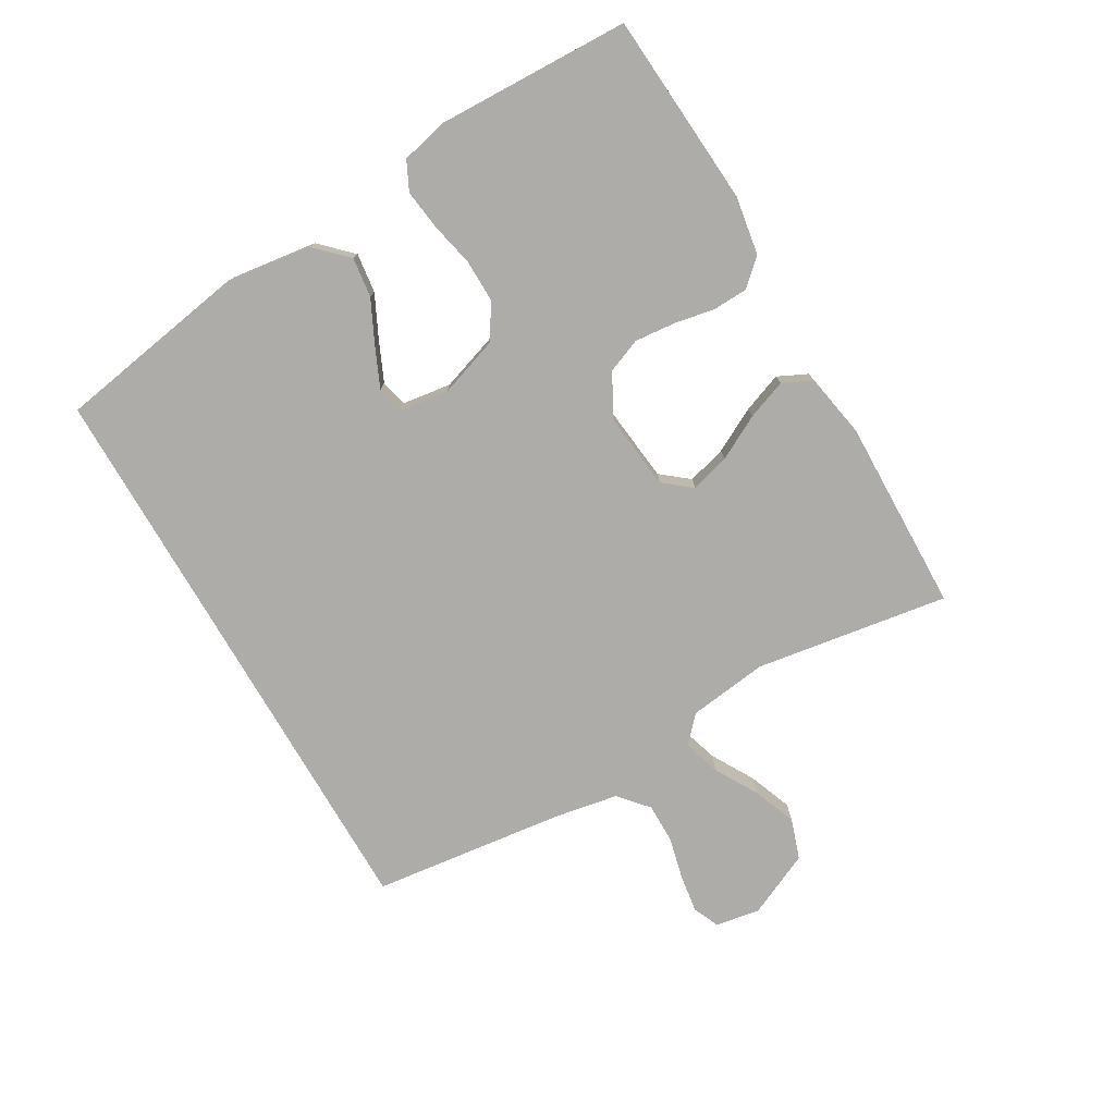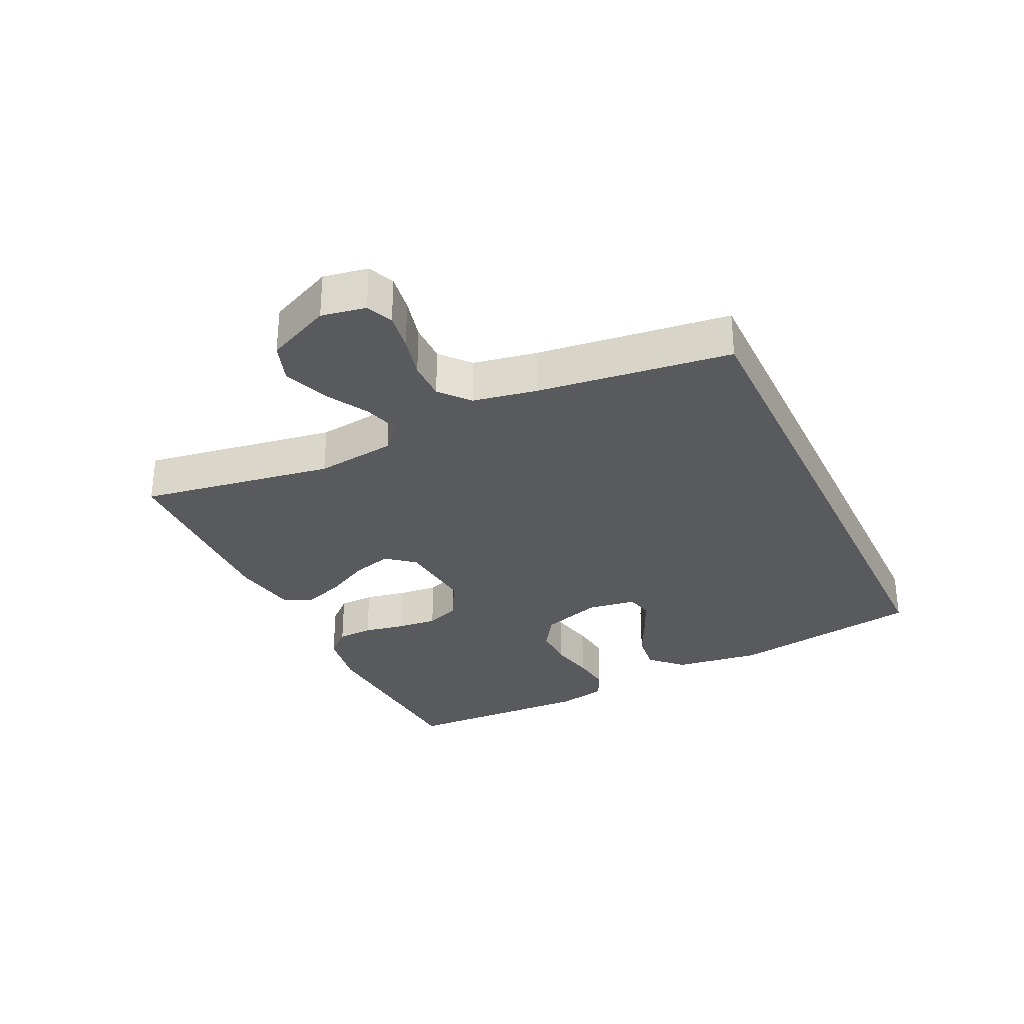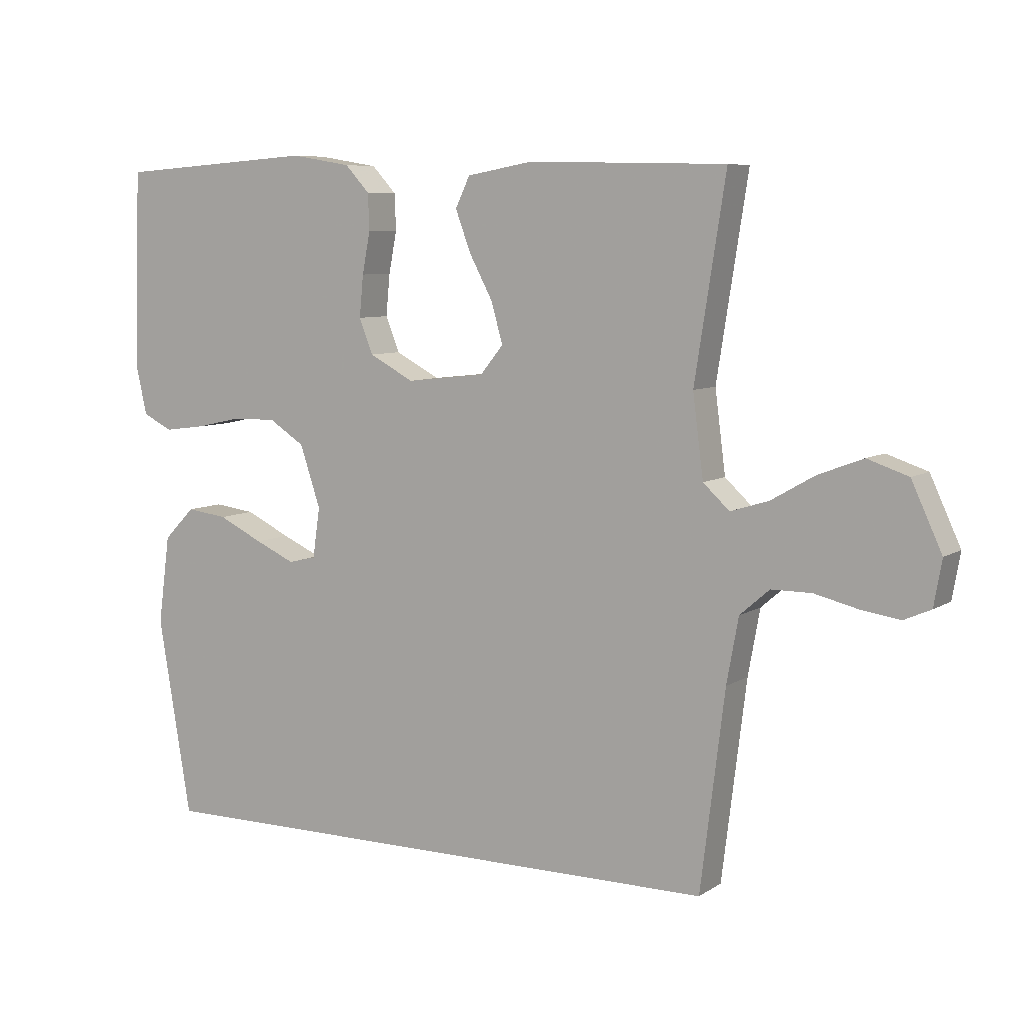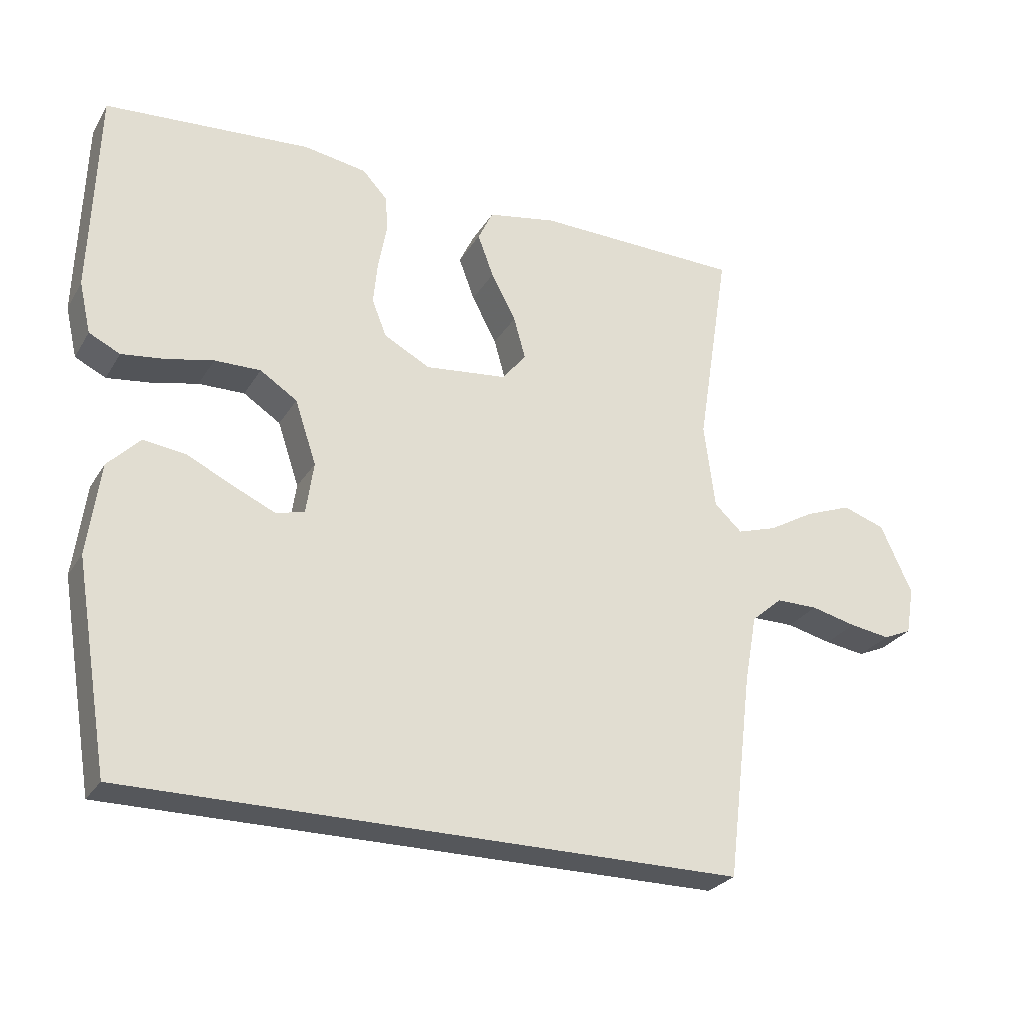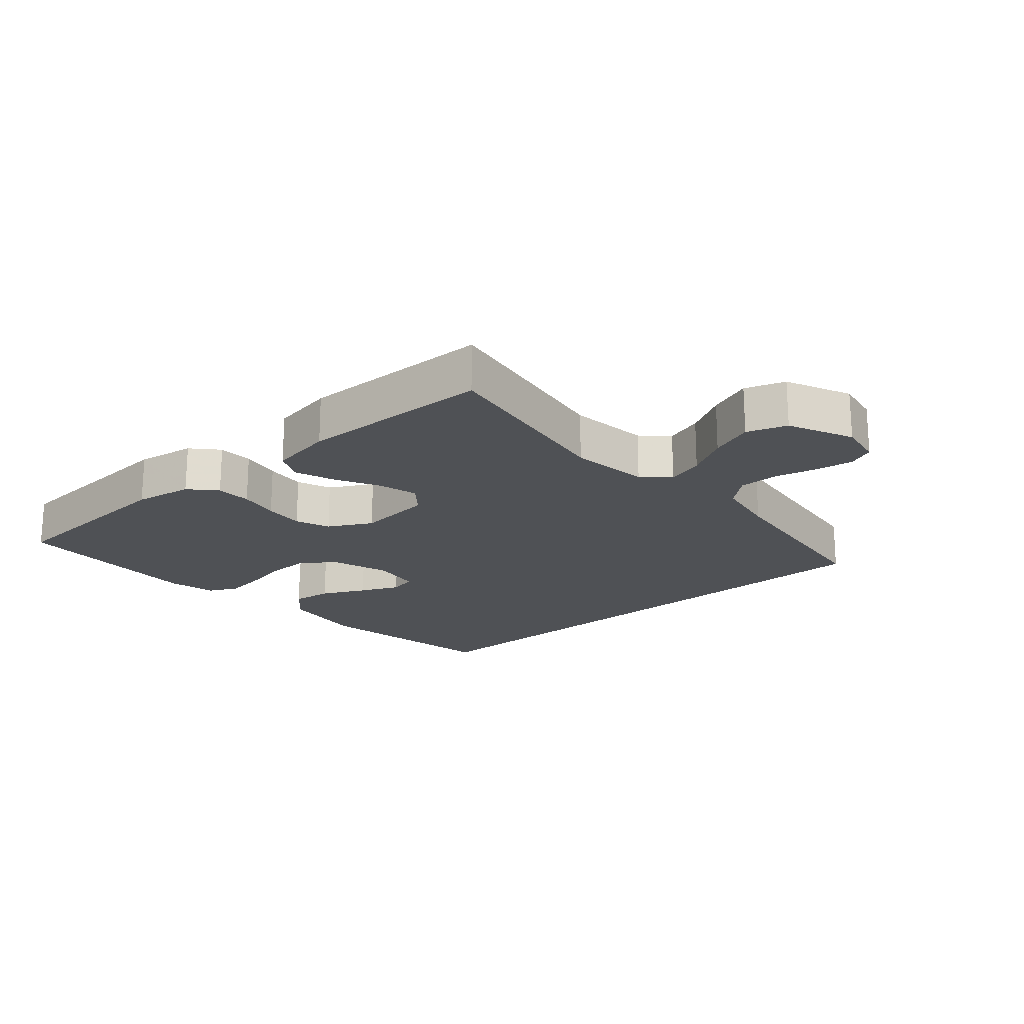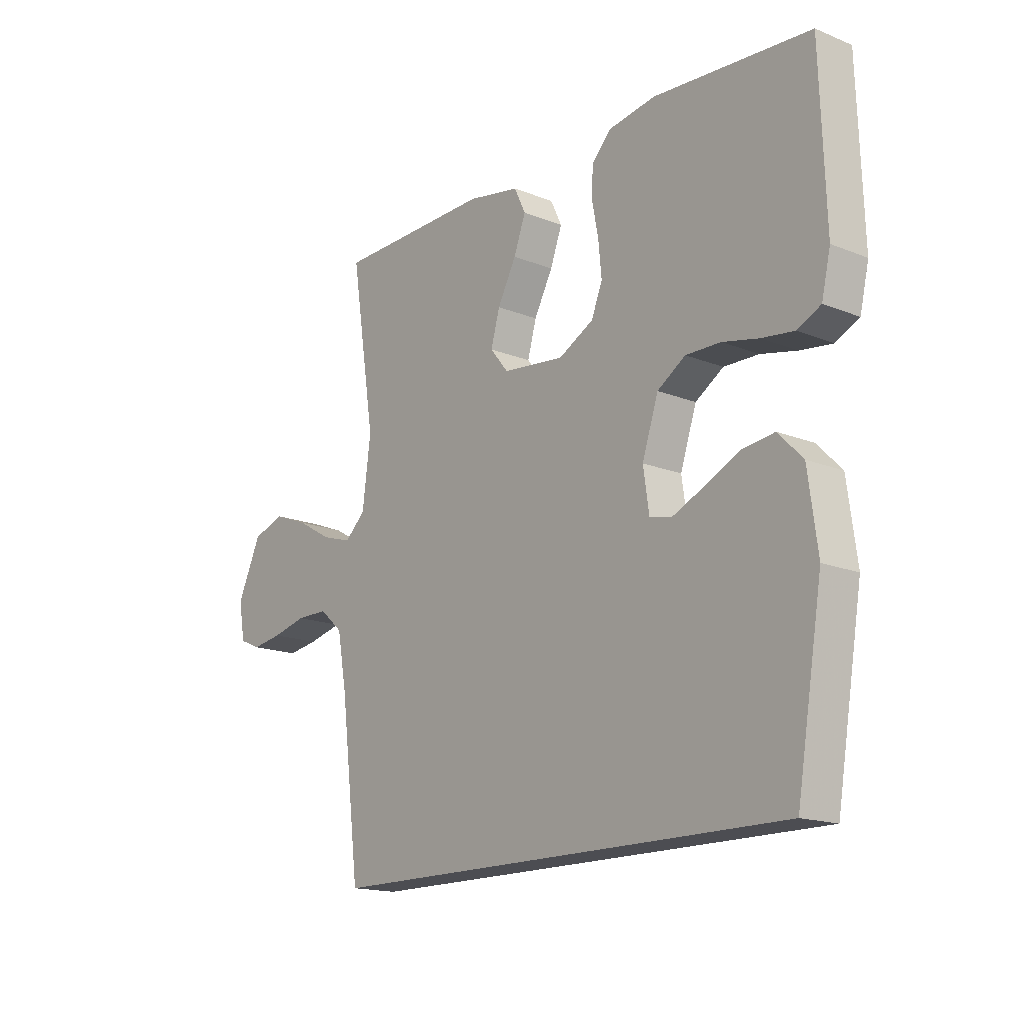
<metadata>
{"format":"obj","ext":"obj","renderer":"f3d","projection":"perspective","resolution":1024,"background":"white","views":[{"elev":-76.8,"azim":-59.8,"up":"+Y"},{"elev":-30.9,"azim":115.3,"up":"+Y"},{"elev":7.4,"azim":30.5,"up":"+Z"},{"elev":-27.0,"azim":-25.0,"up":"+Z"},{"elev":-19.8,"azim":41.0,"up":"+Y"},{"elev":-16.3,"azim":-129.5,"up":"+Z"}]}
</metadata>
<code>
v -0.5 0.07 0.5
v -0.2 0.07 0.521
v -0.109 0.07 0.506
v -0.072 0.07 0.466
v -0.07 0.07 0.411
v -0.082 0.07 0.348
v -0.088 0.07 0.285
v -0.067 0.07 0.232
v 0 0.07 0.196
v 0.119 0.07 0.209
v 0.154 0.07 0.252
v 0.137 0.07 0.313
v 0.101 0.07 0.381
v 0.078 0.07 0.443
v 0.1 0.07 0.489
v 0.2 0.07 0.507
v 0.5 0.07 0.5
v 0.453 0.07 0.2
v 0.469 0.07 0.076
v 0.509 0.07 0.039
v 0.567 0.07 0.057
v 0.633 0.07 0.095
v 0.701 0.07 0.121
v 0.763 0.07 0.1
v 0.809 0.07 0
v 0.797 0.07 -0.069
v 0.756 0.07 -0.087
v 0.697 0.07 -0.078
v 0.631 0.07 -0.062
v 0.57 0.07 -0.062
v 0.525 0.07 -0.101
v 0.507 0.07 -0.2
v 0.47 0.07 -0.5
v -0.423 0.07 -0.5
v -0.473 0.07 -0.2
v -0.455 0.07 -0.066
v -0.408 0.07 -0.018
v -0.346 0.07 -0.026
v -0.278 0.07 -0.059
v -0.218 0.07 -0.086
v -0.176 0.07 -0.076
v -0.165 0.07 0
v -0.196 0.07 0.093
v -0.25 0.07 0.128
v -0.317 0.07 0.127
v -0.386 0.07 0.112
v -0.448 0.07 0.104
v -0.493 0.07 0.126
v -0.51 0.07 0.2
v -0.5 0 0.5
v -0.2 0 0.521
v -0.109 0 0.506
v -0.072 0 0.466
v -0.07 0 0.411
v -0.082 0 0.348
v -0.088 0 0.285
v -0.067 0 0.232
v 0 0 0.196
v 0.119 0 0.209
v 0.154 0 0.252
v 0.137 0 0.313
v 0.101 0 0.381
v 0.078 0 0.443
v 0.1 0 0.489
v 0.2 0 0.507
v 0.5 0 0.5
v 0.453 0 0.2
v 0.469 0 0.076
v 0.509 0 0.039
v 0.567 0 0.057
v 0.633 0 0.095
v 0.701 0 0.121
v 0.763 0 0.1
v 0.809 0 0
v 0.797 0 -0.069
v 0.756 0 -0.087
v 0.697 0 -0.078
v 0.631 0 -0.062
v 0.57 0 -0.062
v 0.525 0 -0.101
v 0.507 0 -0.2
v 0.47 0 -0.5
v -0.423 0 -0.5
v -0.473 0 -0.2
v -0.455 0 -0.066
v -0.408 0 -0.018
v -0.346 0 -0.026
v -0.278 0 -0.059
v -0.218 0 -0.086
v -0.176 0 -0.076
v -0.165 0 0
v -0.196 0 0.093
v -0.25 0 0.128
v -0.317 0 0.127
v -0.386 0 0.112
v -0.448 0 0.104
v -0.493 0 0.126
v -0.51 0 0.2
f 4 5 6
f 3 4 6
f 2 3 6
f 1 2 6
f 49 1 6
f 48 49 6
f 47 48 6
f 46 47 6
f 45 46 6
f 44 45 6 7
f 43 44 7 8
f 42 43 8 9
f 41 42 9 10
f 37 38 39
f 36 37 39
f 35 36 39
f 34 35 39
f 33 34 39
f 33 39 40
f 32 33 40 41
f 27 28 29
f 26 27 29
f 25 26 29
f 24 25 29
f 23 24 29
f 22 23 29
f 21 22 29
f 20 21 29 30
f 19 20 30 31
f 16 17 18
f 15 16 18
f 14 15 18
f 13 14 18
f 12 13 18
f 11 12 18 19
f 19 31 32
f 11 19 32
f 10 11 32
f 10 32 41
f 55 54 53
f 55 53 52
f 55 52 51
f 55 51 50
f 55 50 98
f 55 98 97
f 55 97 96
f 55 96 95
f 55 95 94
f 56 55 94 93
f 57 56 93 92
f 58 57 92 91
f 59 58 91 90
f 88 87 86
f 88 86 85
f 88 85 84
f 88 84 83
f 88 83 82
f 89 88 82
f 90 89 82 81
f 78 77 76
f 78 76 75
f 78 75 74
f 78 74 73
f 78 73 72
f 78 72 71
f 78 71 70
f 79 78 70 69
f 80 79 69 68
f 67 66 65
f 67 65 64
f 67 64 63
f 67 63 62
f 67 62 61
f 68 67 61 60
f 81 80 68
f 81 68 60
f 81 60 59
f 90 81 59
f 1 50 51 2
f 2 51 52 3
f 3 52 53 4
f 4 53 54 5
f 5 54 55 6
f 6 55 56 7
f 7 56 57 8
f 8 57 58 9
f 9 58 59 10
f 10 59 60 11
f 11 60 61 12
f 12 61 62 13
f 13 62 63 14
f 14 63 64 15
f 15 64 65 16
f 16 65 66 17
f 17 66 67 18
f 18 67 68 19
f 19 68 69 20
f 20 69 70 21
f 21 70 71 22
f 22 71 72 23
f 23 72 73 24
f 24 73 74 25
f 25 74 75 26
f 26 75 76 27
f 27 76 77 28
f 28 77 78 29
f 29 78 79 30
f 30 79 80 31
f 31 80 81 32
f 32 81 82 33
f 33 82 83 34
f 34 83 84 35
f 35 84 85 36
f 36 85 86 37
f 37 86 87 38
f 38 87 88 39
f 39 88 89 40
f 40 89 90 41
f 41 90 91 42
f 42 91 92 43
f 43 92 93 44
f 44 93 94 45
f 45 94 95 46
f 46 95 96 47
f 47 96 97 48
f 48 97 98 49
f 49 98 50 1

</code>
